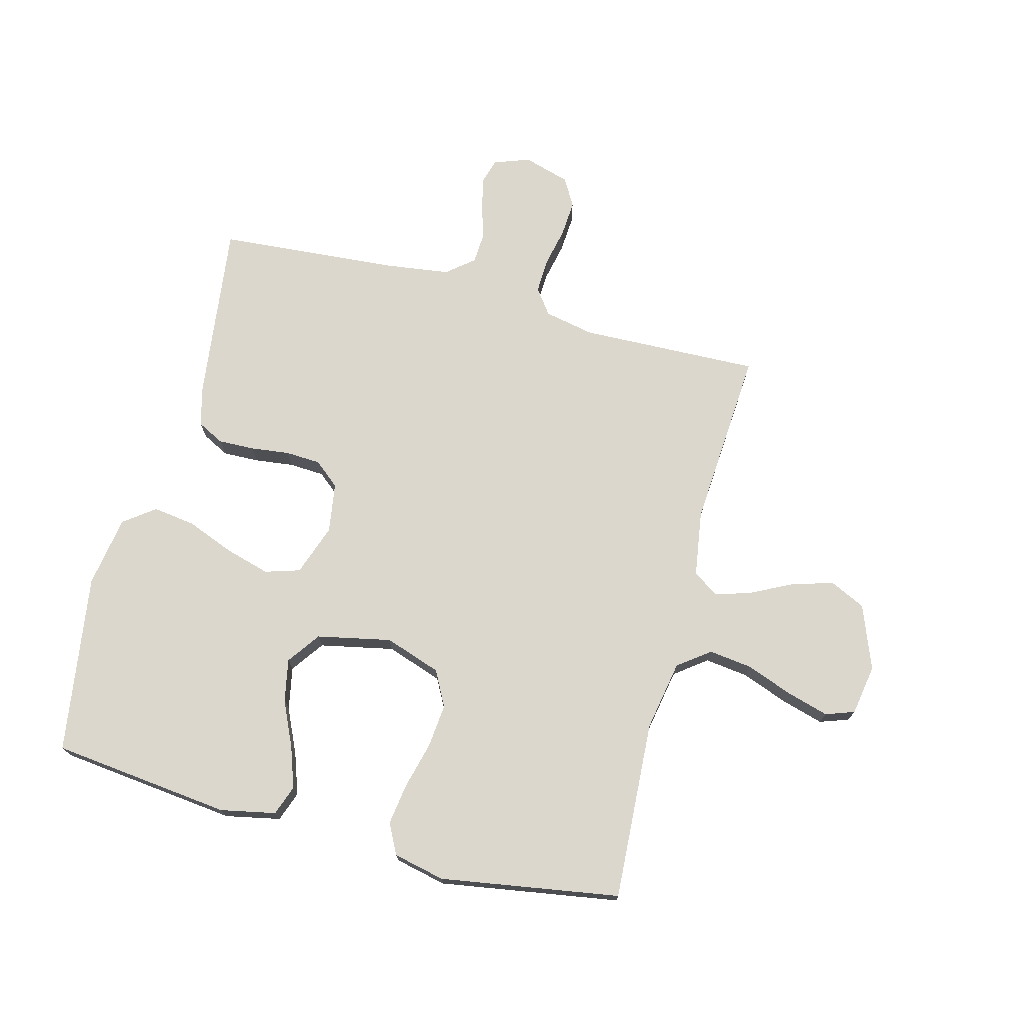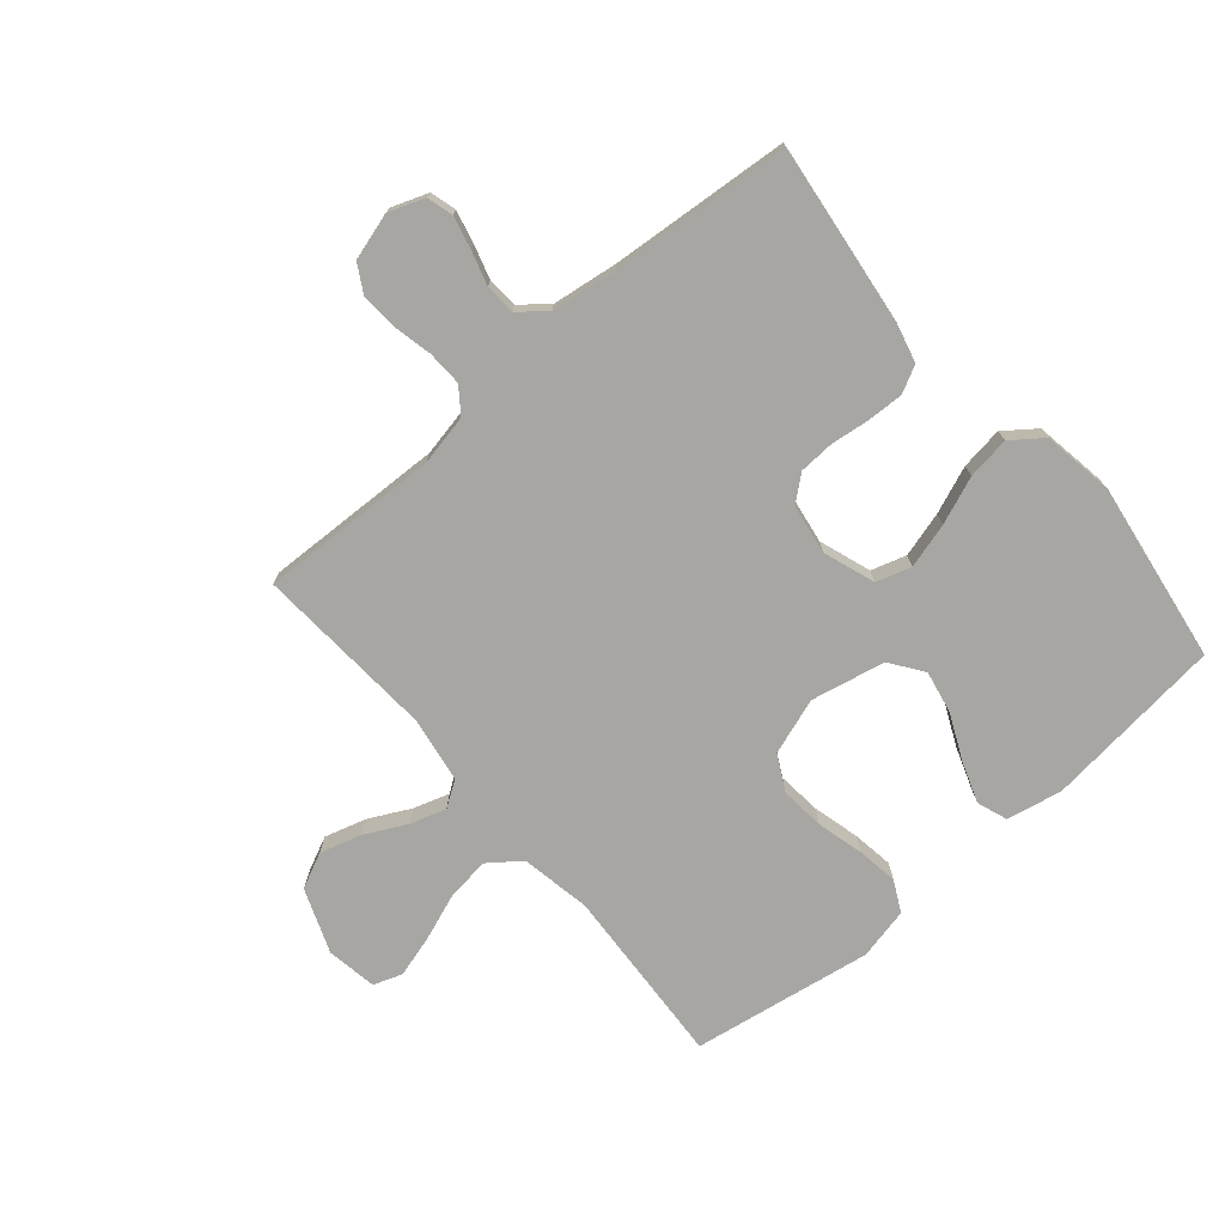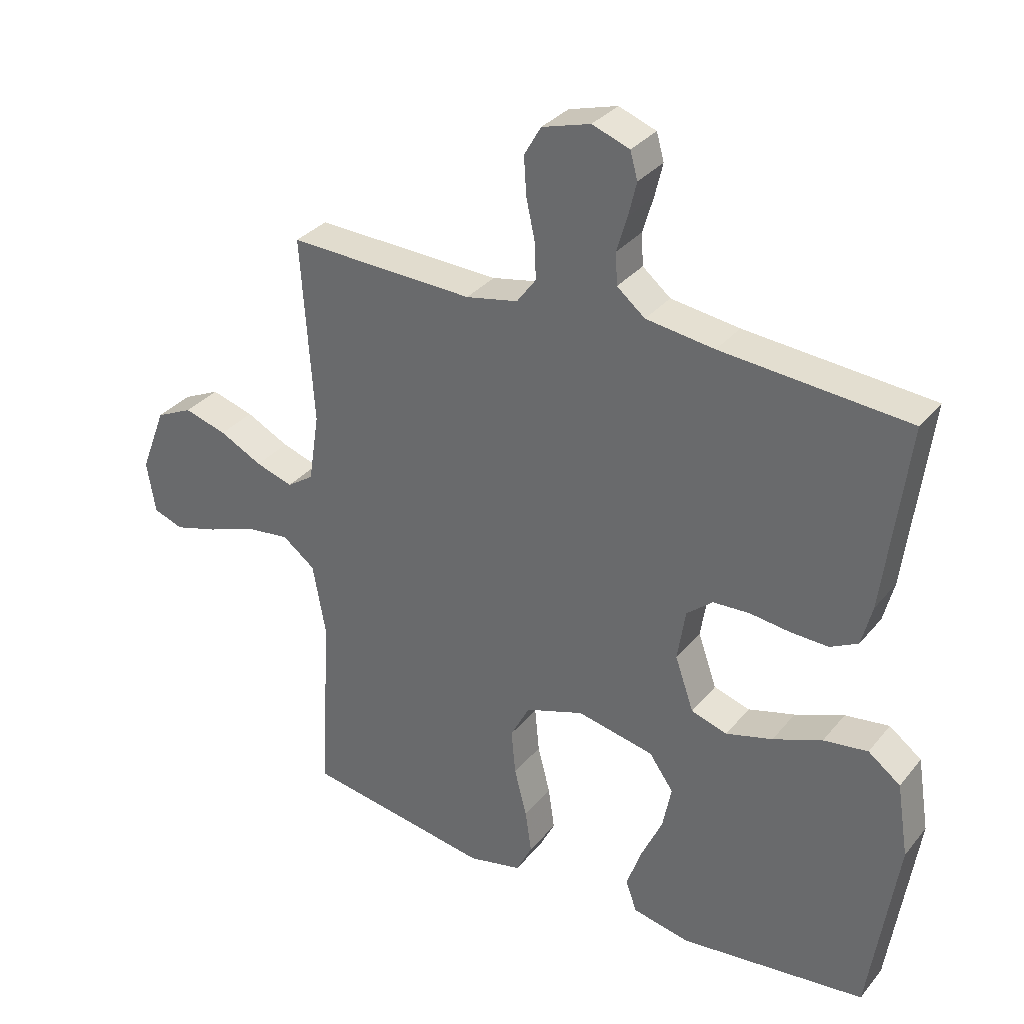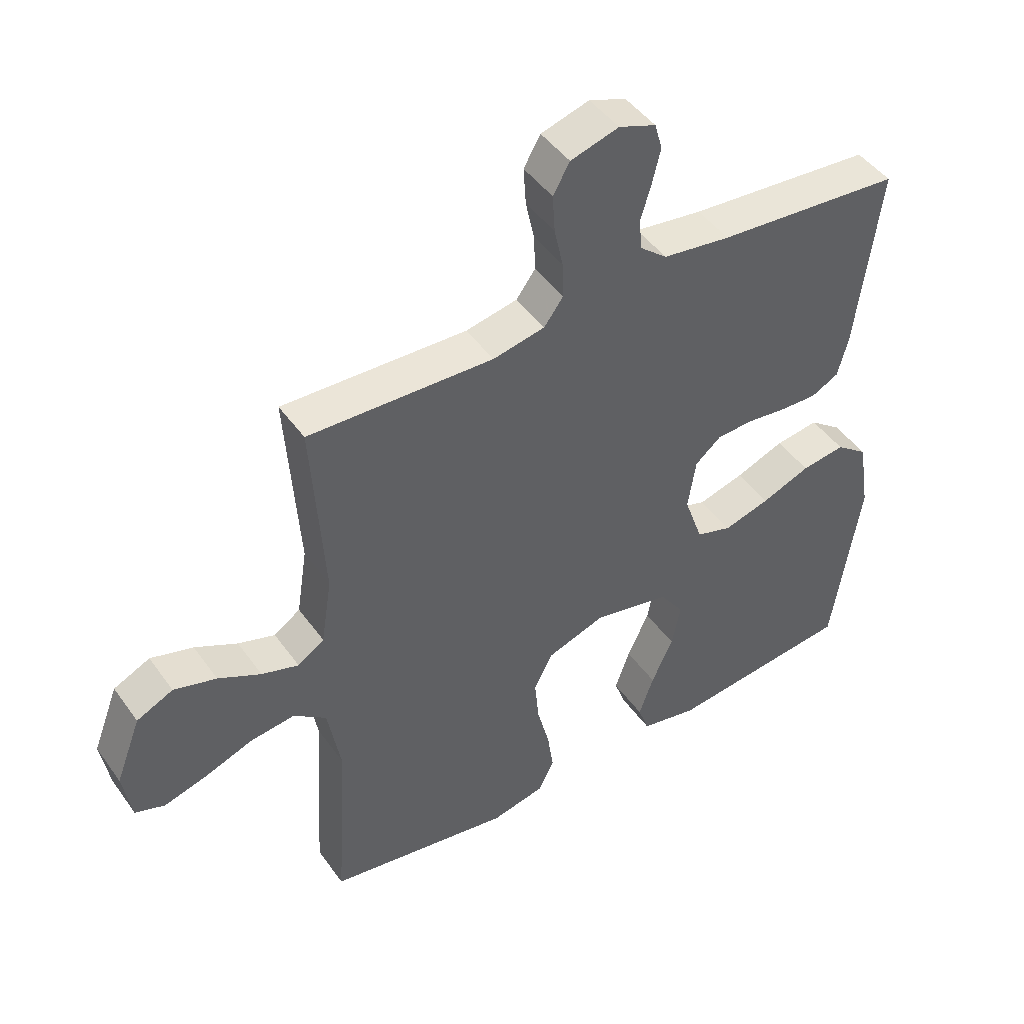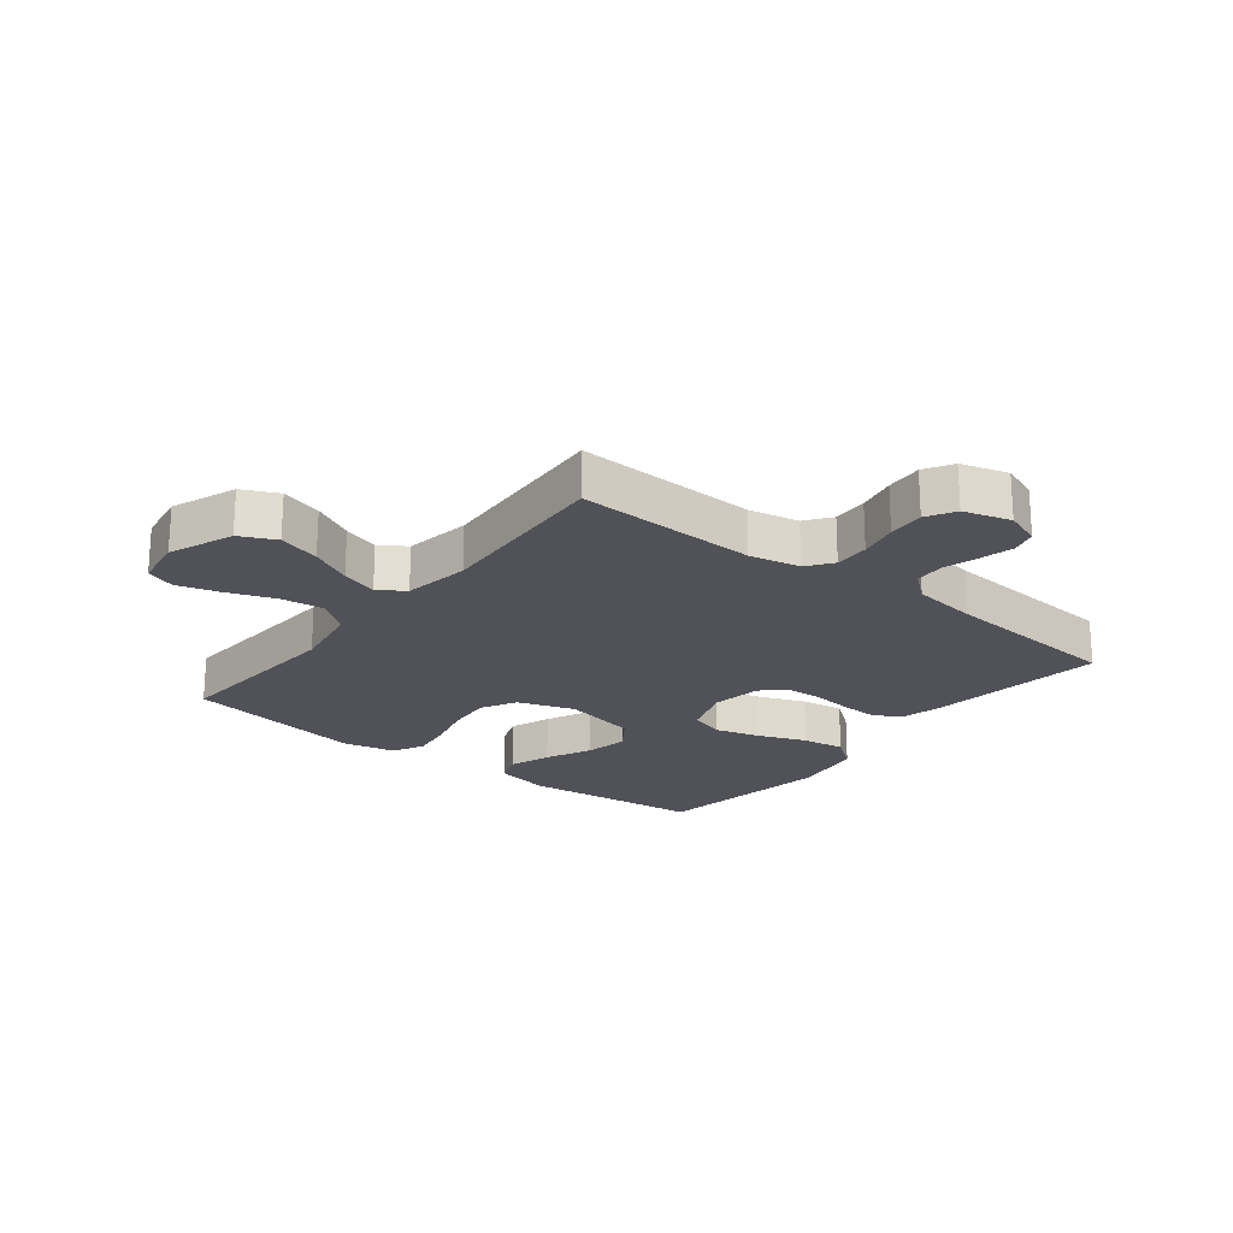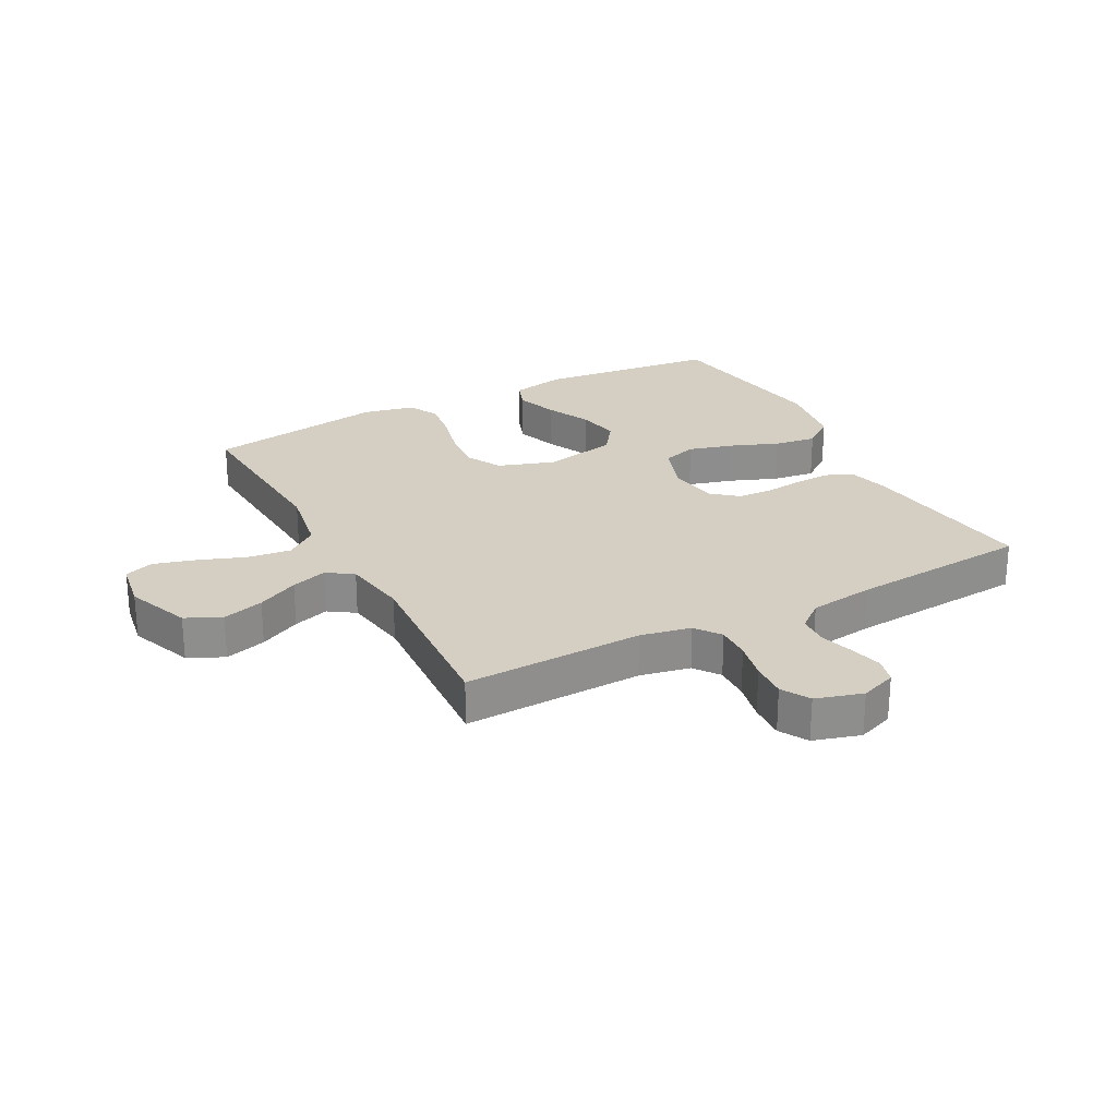
<metadata>
{"format":"obj","ext":"obj","renderer":"f3d","projection":"perspective","resolution":1024,"background":"white","views":[{"elev":73.2,"azim":-165.2,"up":"+Y"},{"elev":-74.3,"azim":40.5,"up":"+Y"},{"elev":32.6,"azim":32.6,"up":"+Z"},{"elev":45.8,"azim":-33.4,"up":"+Z"},{"elev":-21.6,"azim":-38.3,"up":"+Y"},{"elev":25.5,"azim":-28.0,"up":"+Y"}]}
</metadata>
<code>
v -0.5 0.07 -0.5
v -0.482 0.07 -0.2
v -0.503 0.07 -0.083
v -0.556 0.07 -0.043
v -0.628 0.07 -0.052
v -0.706 0.07 -0.081
v -0.776 0.07 -0.101
v -0.824 0.07 -0.084
v -0.838 0.07 0
v -0.797 0.07 0.107
v -0.738 0.07 0.135
v -0.669 0.07 0.115
v -0.6 0.07 0.08
v -0.54 0.07 0.061
v -0.497 0.07 0.09
v -0.48 0.07 0.2
v -0.5 0.07 0.5
v -0.2 0.07 0.49
v -0.116 0.07 0.507
v -0.085 0.07 0.549
v -0.087 0.07 0.607
v -0.101 0.07 0.672
v -0.105 0.07 0.733
v -0.078 0.07 0.78
v 0 0.07 0.803
v 0.06 0.07 0.781
v 0.072 0.07 0.738
v 0.059 0.07 0.684
v 0.042 0.07 0.627
v 0.045 0.07 0.576
v 0.09 0.07 0.539
v 0.2 0.07 0.524
v 0.5 0.07 0.5
v 0.462 0.07 0.2
v 0.445 0.07 0.134
v 0.4 0.07 0.111
v 0.34 0.07 0.113
v 0.275 0.07 0.121
v 0.216 0.07 0.118
v 0.174 0.07 0.083
v 0.161 0.07 0
v 0.191 0.07 -0.086
v 0.249 0.07 -0.104
v 0.324 0.07 -0.083
v 0.403 0.07 -0.052
v 0.474 0.07 -0.042
v 0.526 0.07 -0.081
v 0.545 0.07 -0.2
v 0.5 0.07 -0.5
v 0.2 0.07 -0.533
v 0.108 0.07 -0.514
v 0.09 0.07 -0.464
v 0.114 0.07 -0.396
v 0.149 0.07 -0.32
v 0.163 0.07 -0.249
v 0.124 0.07 -0.194
v 0 0.07 -0.168
v -0.094 0.07 -0.2
v -0.125 0.07 -0.259
v -0.118 0.07 -0.332
v -0.098 0.07 -0.41
v -0.088 0.07 -0.479
v -0.114 0.07 -0.53
v -0.2 0.07 -0.549
v -0.5 0 -0.5
v -0.482 0 -0.2
v -0.503 0 -0.083
v -0.556 0 -0.043
v -0.628 0 -0.052
v -0.706 0 -0.081
v -0.776 0 -0.101
v -0.824 0 -0.084
v -0.838 0 0
v -0.797 0 0.107
v -0.738 0 0.135
v -0.669 0 0.115
v -0.6 0 0.08
v -0.54 0 0.061
v -0.497 0 0.09
v -0.48 0 0.2
v -0.5 0 0.5
v -0.2 0 0.49
v -0.116 0 0.507
v -0.085 0 0.549
v -0.087 0 0.607
v -0.101 0 0.672
v -0.105 0 0.733
v -0.078 0 0.78
v 0 0 0.803
v 0.06 0 0.781
v 0.072 0 0.738
v 0.059 0 0.684
v 0.042 0 0.627
v 0.045 0 0.576
v 0.09 0 0.539
v 0.2 0 0.524
v 0.5 0 0.5
v 0.462 0 0.2
v 0.445 0 0.134
v 0.4 0 0.111
v 0.34 0 0.113
v 0.275 0 0.121
v 0.216 0 0.118
v 0.174 0 0.083
v 0.161 0 0
v 0.191 0 -0.086
v 0.249 0 -0.104
v 0.324 0 -0.083
v 0.403 0 -0.052
v 0.474 0 -0.042
v 0.526 0 -0.081
v 0.545 0 -0.2
v 0.5 0 -0.5
v 0.2 0 -0.533
v 0.108 0 -0.514
v 0.09 0 -0.464
v 0.114 0 -0.396
v 0.149 0 -0.32
v 0.163 0 -0.249
v 0.124 0 -0.194
v 0 0 -0.168
v -0.094 0 -0.2
v -0.125 0 -0.259
v -0.118 0 -0.332
v -0.098 0 -0.41
v -0.088 0 -0.479
v -0.114 0 -0.53
v -0.2 0 -0.549
f 64 1 2
f 63 64 2
f 62 63 2
f 61 62 2
f 60 61 2
f 59 60 2 3
f 58 59 3 4
f 57 58 4
f 56 57 4
f 52 53 54
f 51 52 54
f 50 51 54
f 49 50 54
f 48 49 54
f 47 48 54
f 46 47 54
f 45 46 54
f 44 45 54
f 43 44 54 55
f 42 43 55 56
f 36 37 38
f 35 36 38
f 34 35 38
f 33 34 38
f 32 33 38
f 31 32 38 39
f 30 31 39 40
f 27 28 29
f 26 27 29
f 25 26 29
f 24 25 29
f 23 24 29
f 22 23 29
f 21 22 29
f 20 21 29 30
f 30 40 41
f 20 30 41
f 19 20 41
f 16 17 18
f 41 42 56
f 19 41 56
f 18 19 56
f 16 18 56
f 15 16 56
f 11 12 13
f 10 11 13
f 9 10 13
f 8 9 13
f 7 8 13
f 6 7 13
f 5 6 13
f 14 15 56 4
f 4 5 13 14
f 66 65 128
f 66 128 127
f 66 127 126
f 66 126 125
f 66 125 124
f 67 66 124 123
f 68 67 123 122
f 68 122 121
f 68 121 120
f 118 117 116
f 118 116 115
f 118 115 114
f 118 114 113
f 118 113 112
f 118 112 111
f 118 111 110
f 118 110 109
f 118 109 108
f 119 118 108 107
f 120 119 107 106
f 102 101 100
f 102 100 99
f 102 99 98
f 102 98 97
f 102 97 96
f 103 102 96 95
f 104 103 95 94
f 93 92 91
f 93 91 90
f 93 90 89
f 93 89 88
f 93 88 87
f 93 87 86
f 93 86 85
f 94 93 85 84
f 105 104 94
f 105 94 84
f 105 84 83
f 82 81 80
f 120 106 105
f 120 105 83
f 120 83 82
f 120 82 80
f 120 80 79
f 77 76 75
f 77 75 74
f 77 74 73
f 77 73 72
f 77 72 71
f 77 71 70
f 77 70 69
f 68 120 79 78
f 78 77 69 68
f 1 65 66 2
f 2 66 67 3
f 3 67 68 4
f 4 68 69 5
f 5 69 70 6
f 6 70 71 7
f 7 71 72 8
f 8 72 73 9
f 9 73 74 10
f 10 74 75 11
f 11 75 76 12
f 12 76 77 13
f 13 77 78 14
f 14 78 79 15
f 15 79 80 16
f 16 80 81 17
f 17 81 82 18
f 18 82 83 19
f 19 83 84 20
f 20 84 85 21
f 21 85 86 22
f 22 86 87 23
f 23 87 88 24
f 24 88 89 25
f 25 89 90 26
f 26 90 91 27
f 27 91 92 28
f 28 92 93 29
f 29 93 94 30
f 30 94 95 31
f 31 95 96 32
f 32 96 97 33
f 33 97 98 34
f 34 98 99 35
f 35 99 100 36
f 36 100 101 37
f 37 101 102 38
f 38 102 103 39
f 39 103 104 40
f 40 104 105 41
f 41 105 106 42
f 42 106 107 43
f 43 107 108 44
f 44 108 109 45
f 45 109 110 46
f 46 110 111 47
f 47 111 112 48
f 48 112 113 49
f 49 113 114 50
f 50 114 115 51
f 51 115 116 52
f 52 116 117 53
f 53 117 118 54
f 54 118 119 55
f 55 119 120 56
f 56 120 121 57
f 57 121 122 58
f 58 122 123 59
f 59 123 124 60
f 60 124 125 61
f 61 125 126 62
f 62 126 127 63
f 63 127 128 64
f 64 128 65 1

</code>
